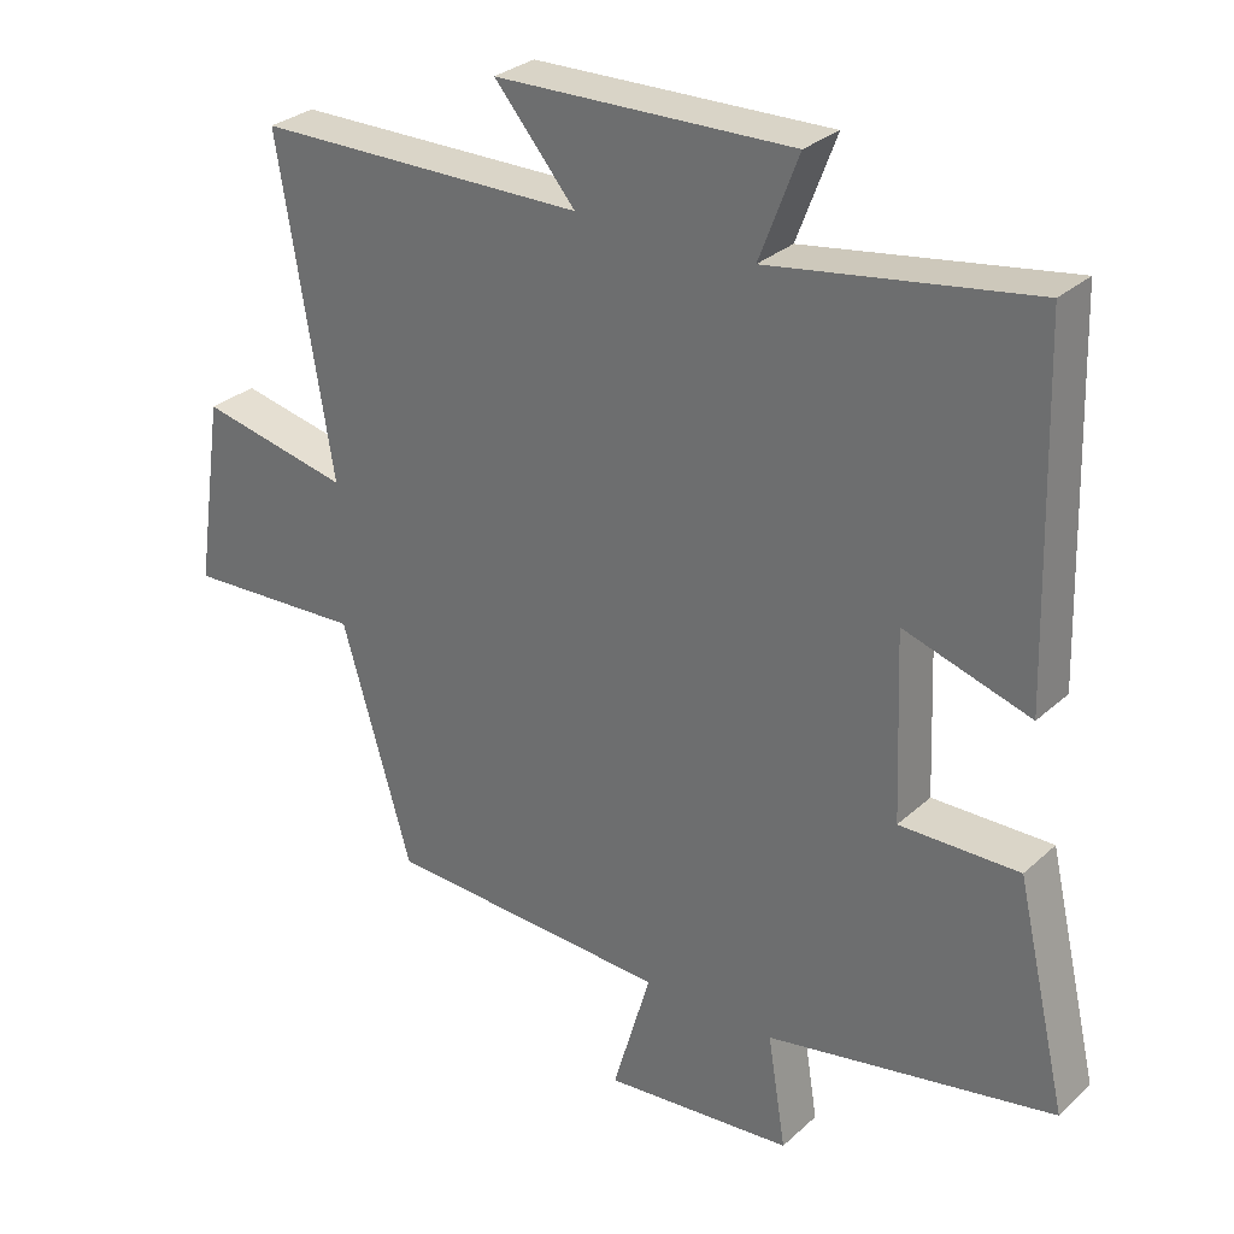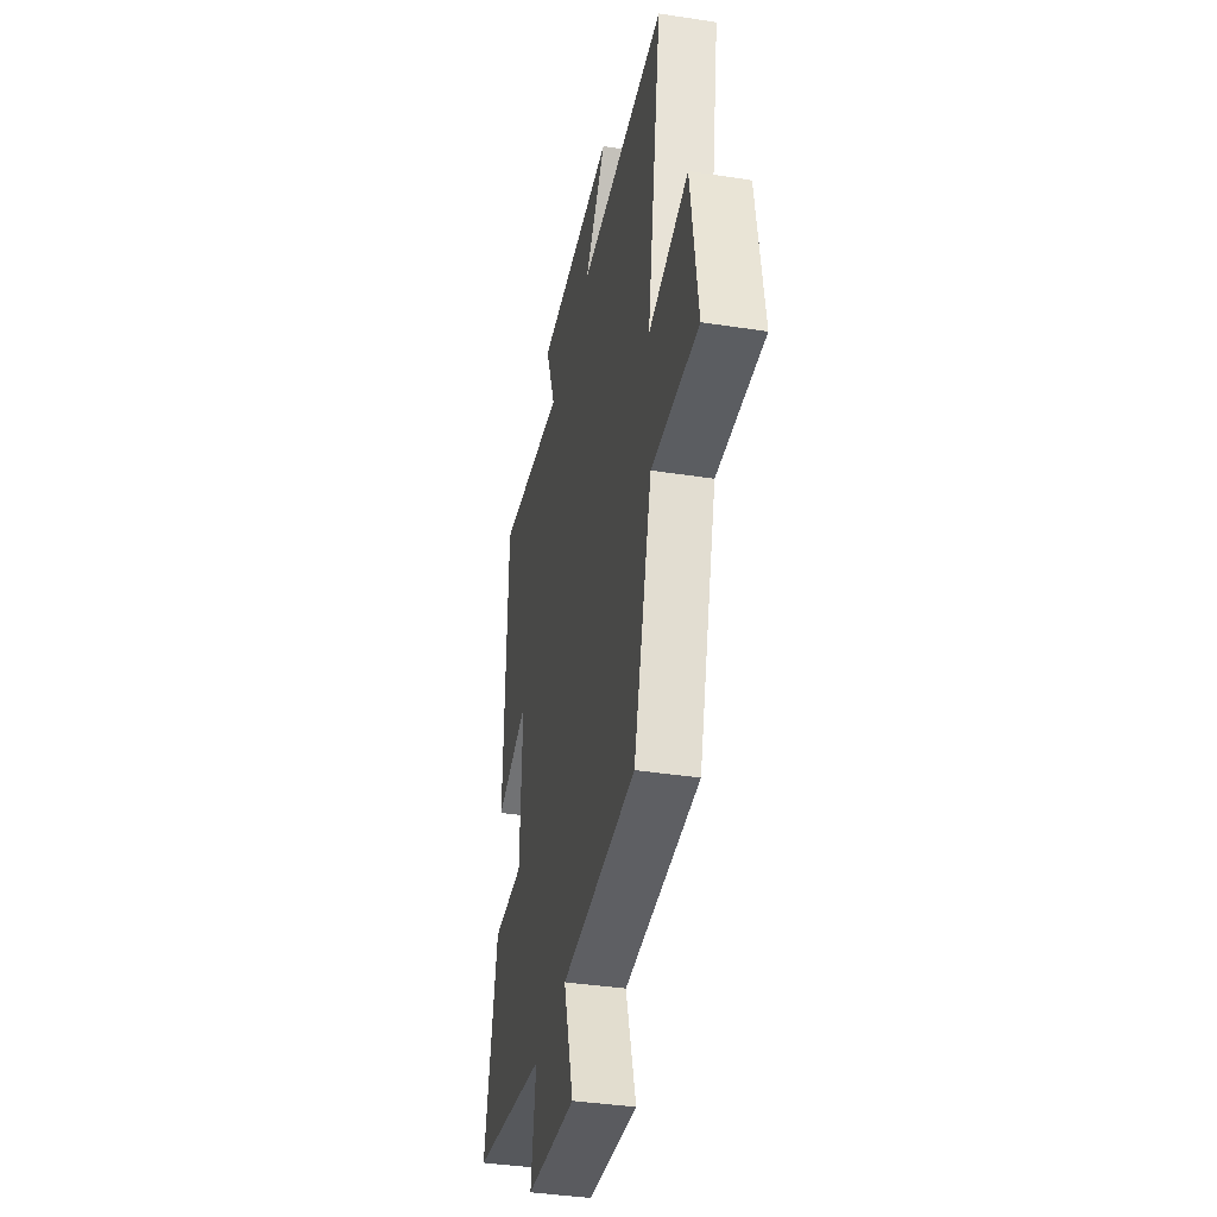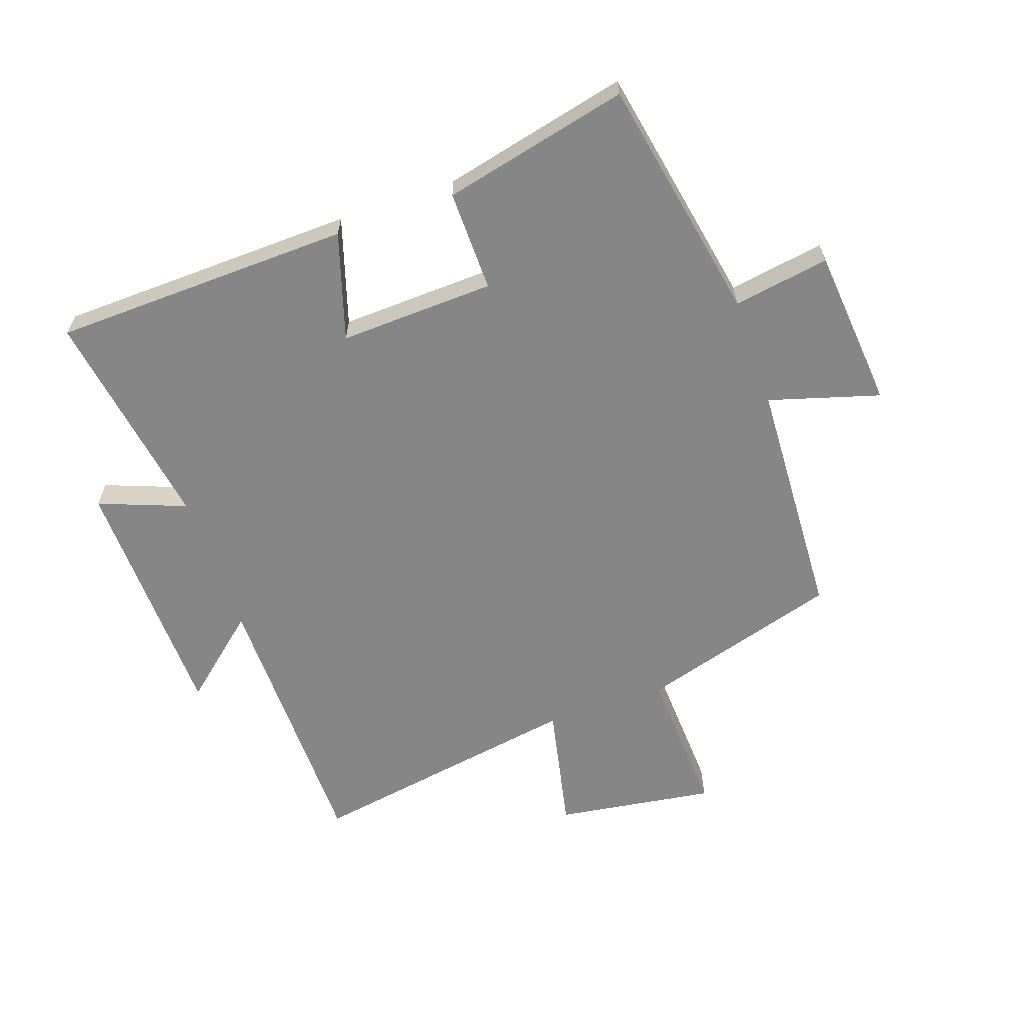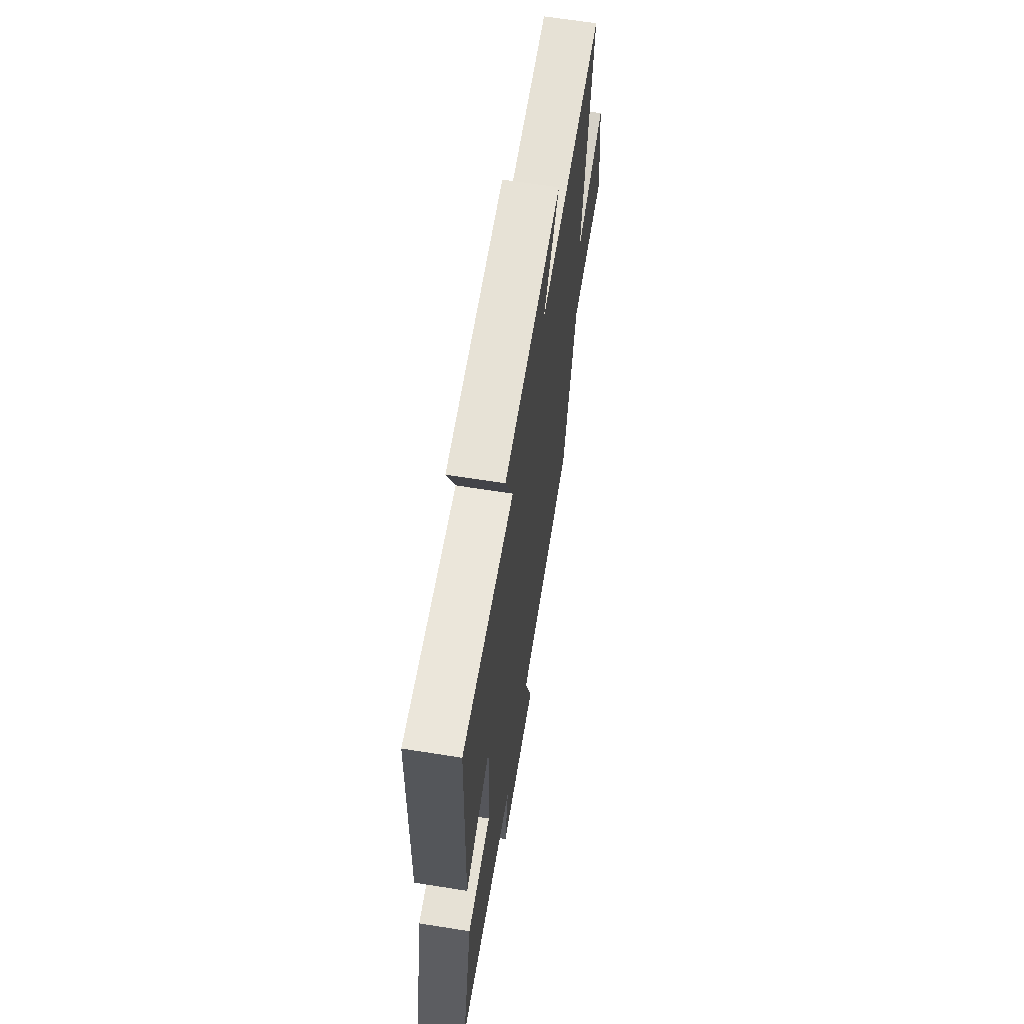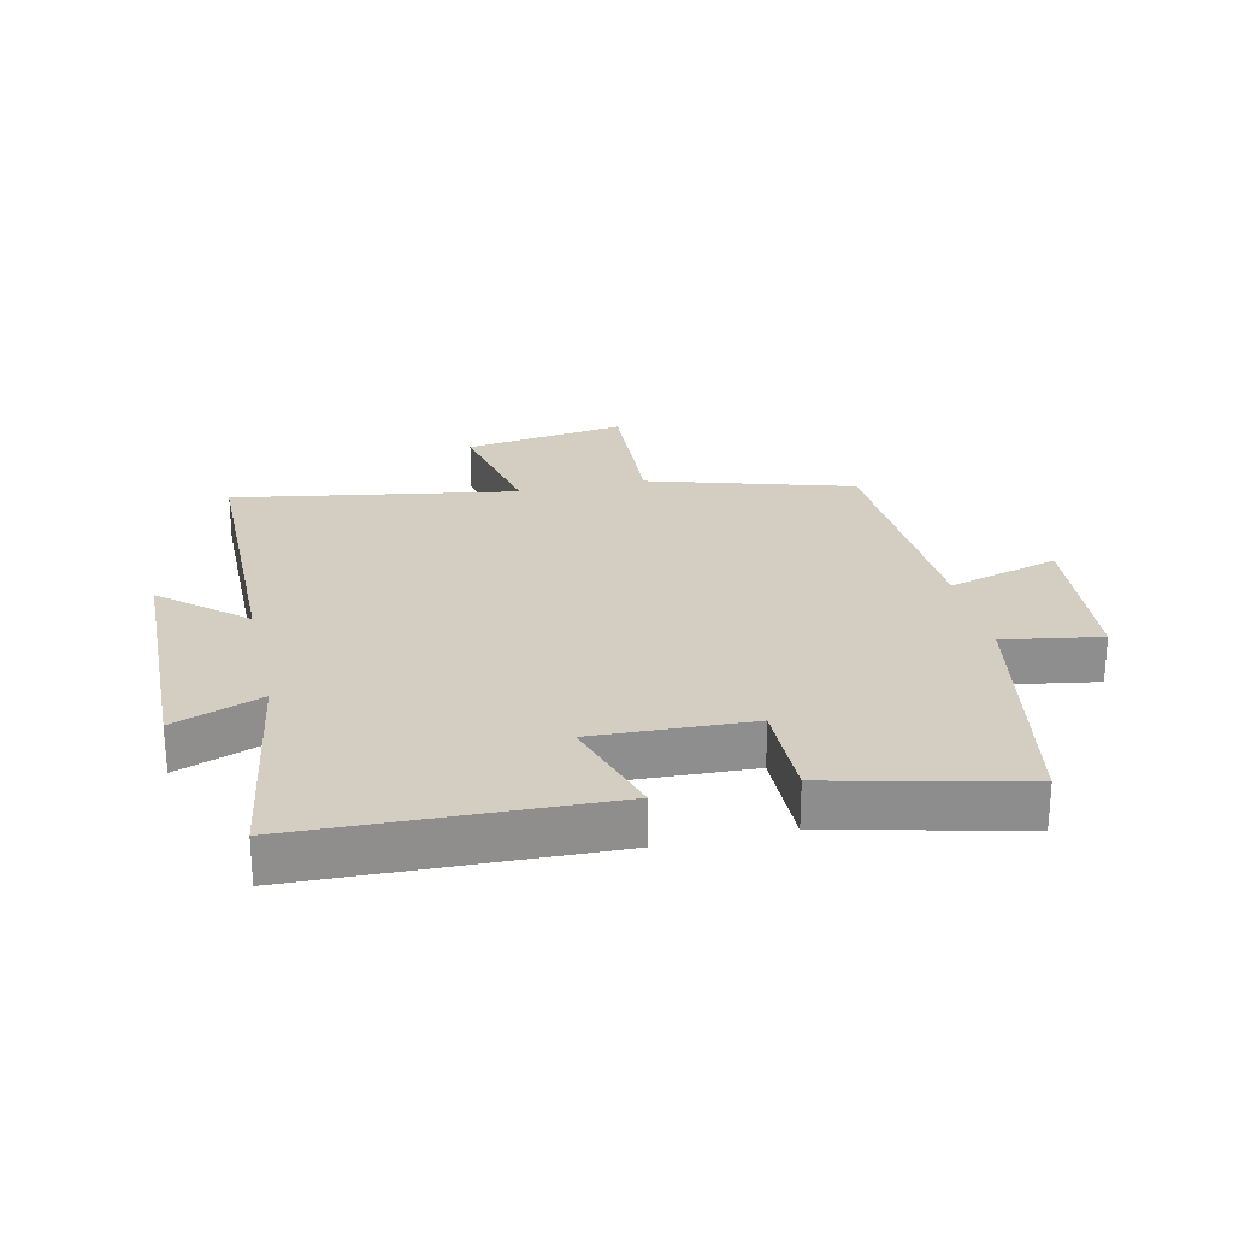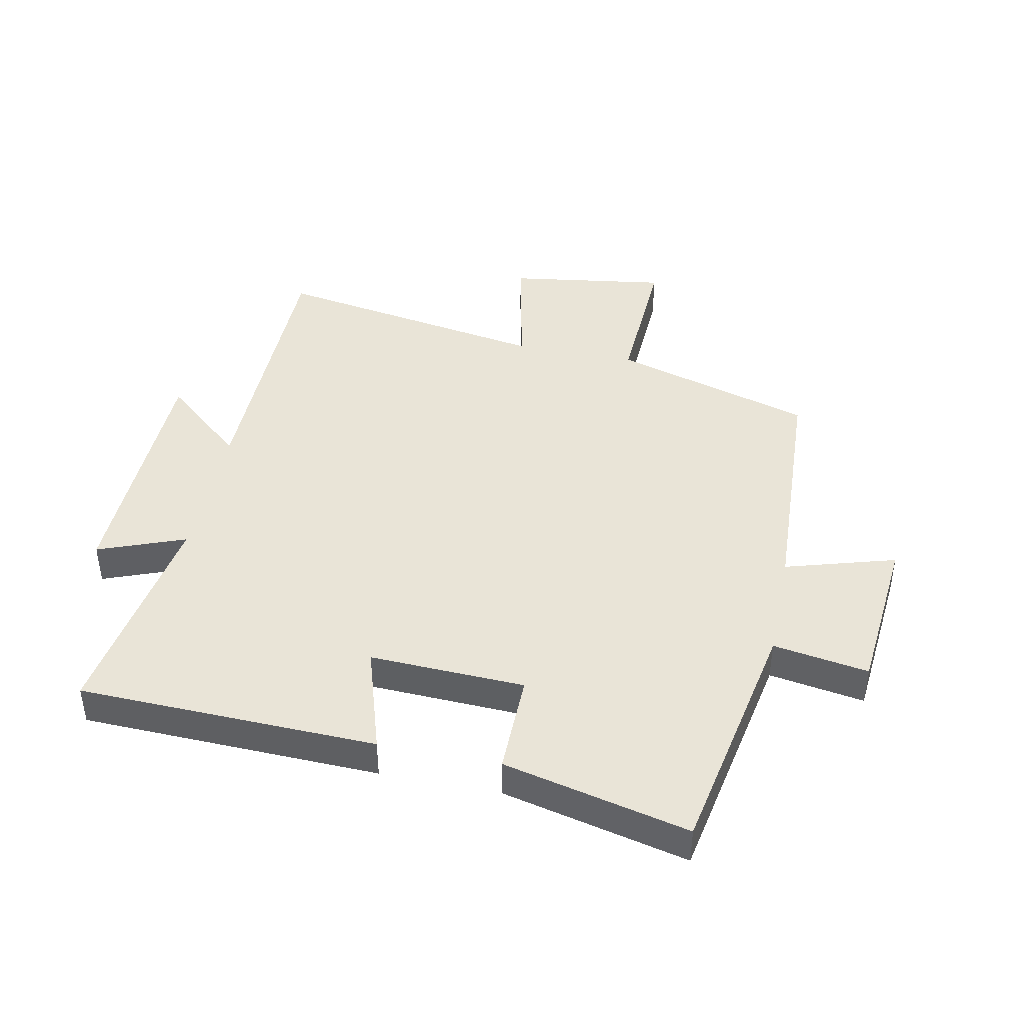
<metadata>
{"format":"obj","ext":"obj","renderer":"f3d","projection":"perspective","resolution":1024,"background":"white","views":[{"elev":29.6,"azim":37.5,"up":"+Z"},{"elev":-38.3,"azim":-101.1,"up":"+Z"},{"elev":-62.1,"azim":109.2,"up":"+Y"},{"elev":65.2,"azim":99.1,"up":"+Z"},{"elev":25.3,"azim":77.4,"up":"+Y"},{"elev":43.2,"azim":101.5,"up":"+Y"}]}
</metadata>
<code>
v -0.575 0.07 0.496
v -0.119 0.07 0.5
v -0.231 0.07 0.631
v 0.179 0.07 0.641
v 0.125 0.07 0.5
v 0.486 0.07 0.557
v 0.5 0.07 0.073
v 0.326 0.07 0.127
v 0.336 0.07 -0.125
v 0.5 0.07 -0.123
v 0.57 0.07 -0.425
v 0.173 0.07 -0.5
v 0.198 0.07 -0.655
v -0.064 0.07 -0.679
v -0.011 0.07 -0.5
v -0.404 0.07 -0.481
v -0.5 0.07 -0.156
v -0.745 0.07 -0.168
v -0.707 0.07 0.09
v -0.5 0.07 0.046
v -0.575 0 0.496
v -0.119 0 0.5
v -0.231 0 0.631
v 0.179 0 0.641
v 0.125 0 0.5
v 0.486 0 0.557
v 0.5 0 0.073
v 0.326 0 0.127
v 0.336 0 -0.125
v 0.5 0 -0.123
v 0.57 0 -0.425
v 0.173 0 -0.5
v 0.198 0 -0.655
v -0.064 0 -0.679
v -0.011 0 -0.5
v -0.404 0 -0.481
v -0.5 0 -0.156
v -0.745 0 -0.168
v -0.707 0 0.09
v -0.5 0 0.046
f 17 18 19 20
f 15 16 17 20
f 15 20 1 2
f 12 13 14 15
f 12 15 2
f 9 10 11 12
f 8 9 12 2
f 5 6 7 8
f 5 8 2 3
f 3 4 5
f 40 39 38 37
f 40 37 36 35
f 22 21 40 35
f 35 34 33 32
f 22 35 32
f 32 31 30 29
f 22 32 29 28
f 28 27 26 25
f 23 22 28 25
f 25 24 23
f 1 21 22 2
f 2 22 23 3
f 3 23 24 4
f 4 24 25 5
f 5 25 26 6
f 6 26 27 7
f 7 27 28 8
f 8 28 29 9
f 9 29 30 10
f 10 30 31 11
f 11 31 32 12
f 12 32 33 13
f 13 33 34 14
f 14 34 35 15
f 15 35 36 16
f 16 36 37 17
f 17 37 38 18
f 18 38 39 19
f 19 39 40 20
f 20 40 21 1

</code>
